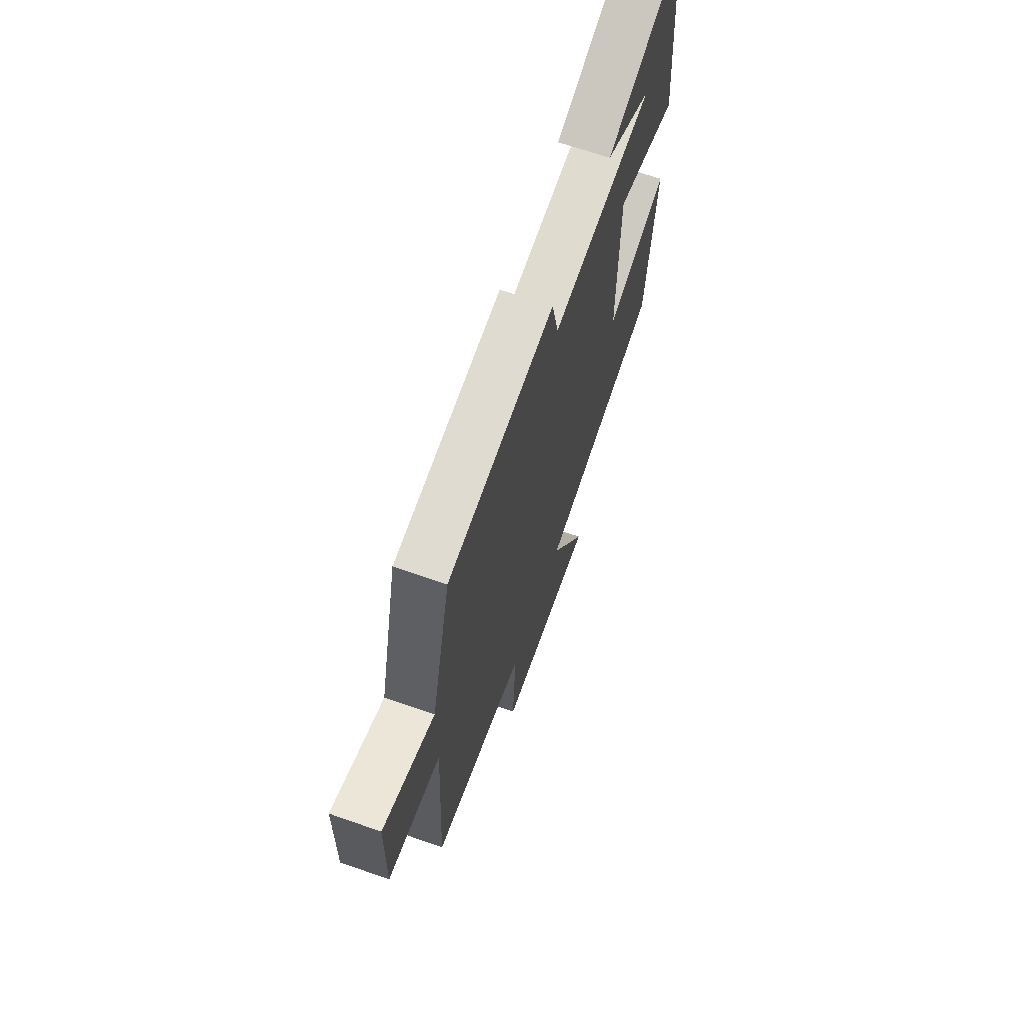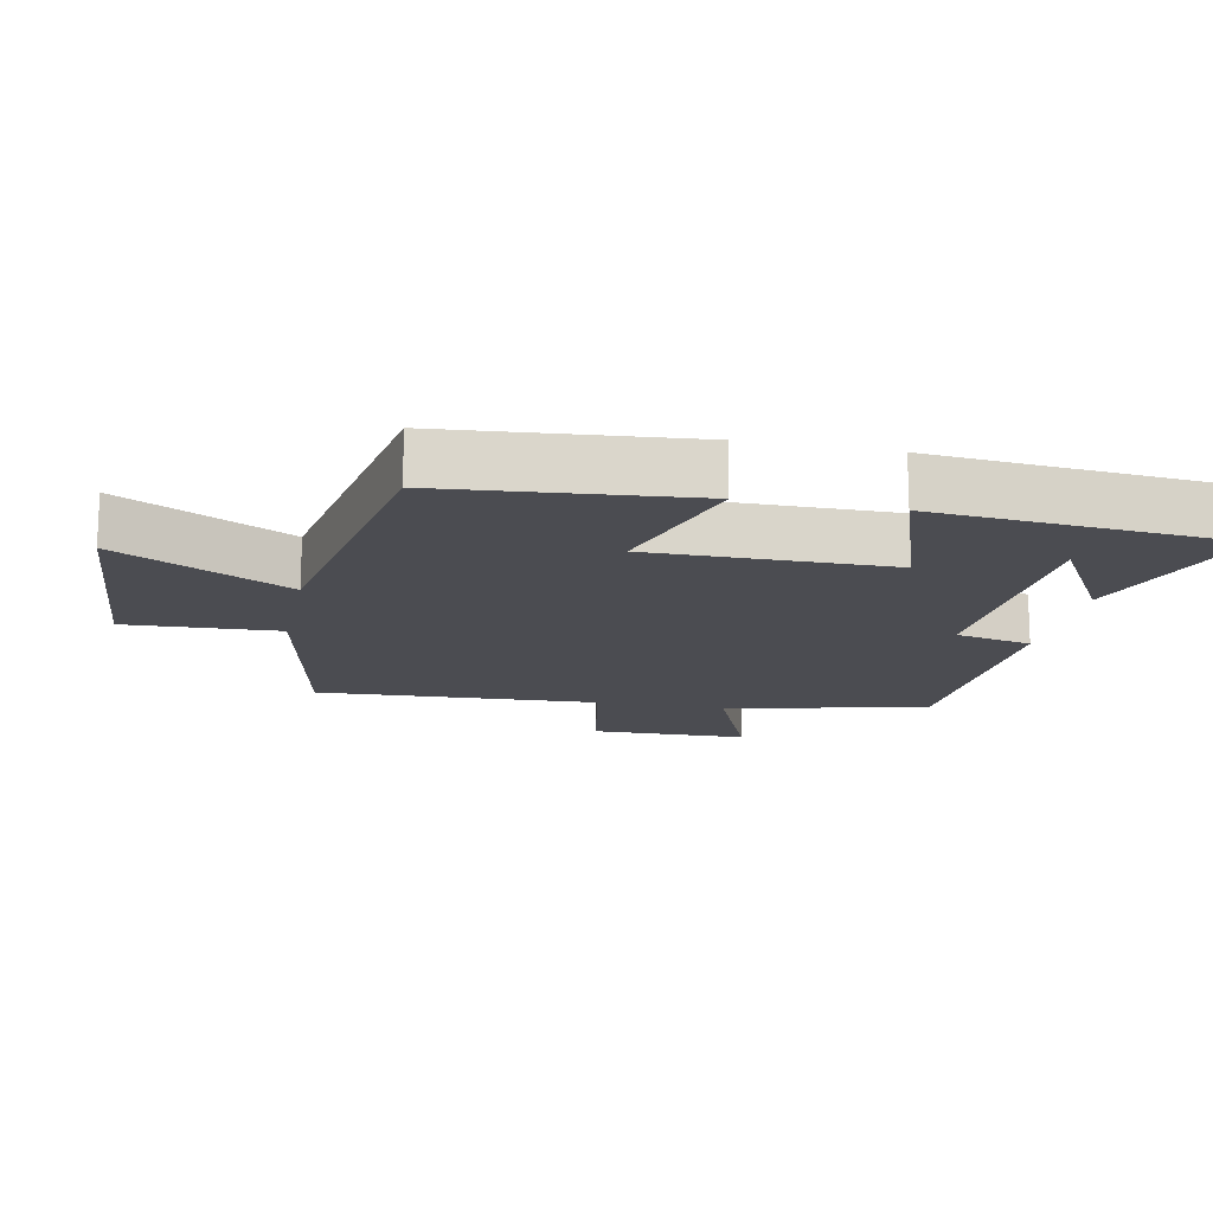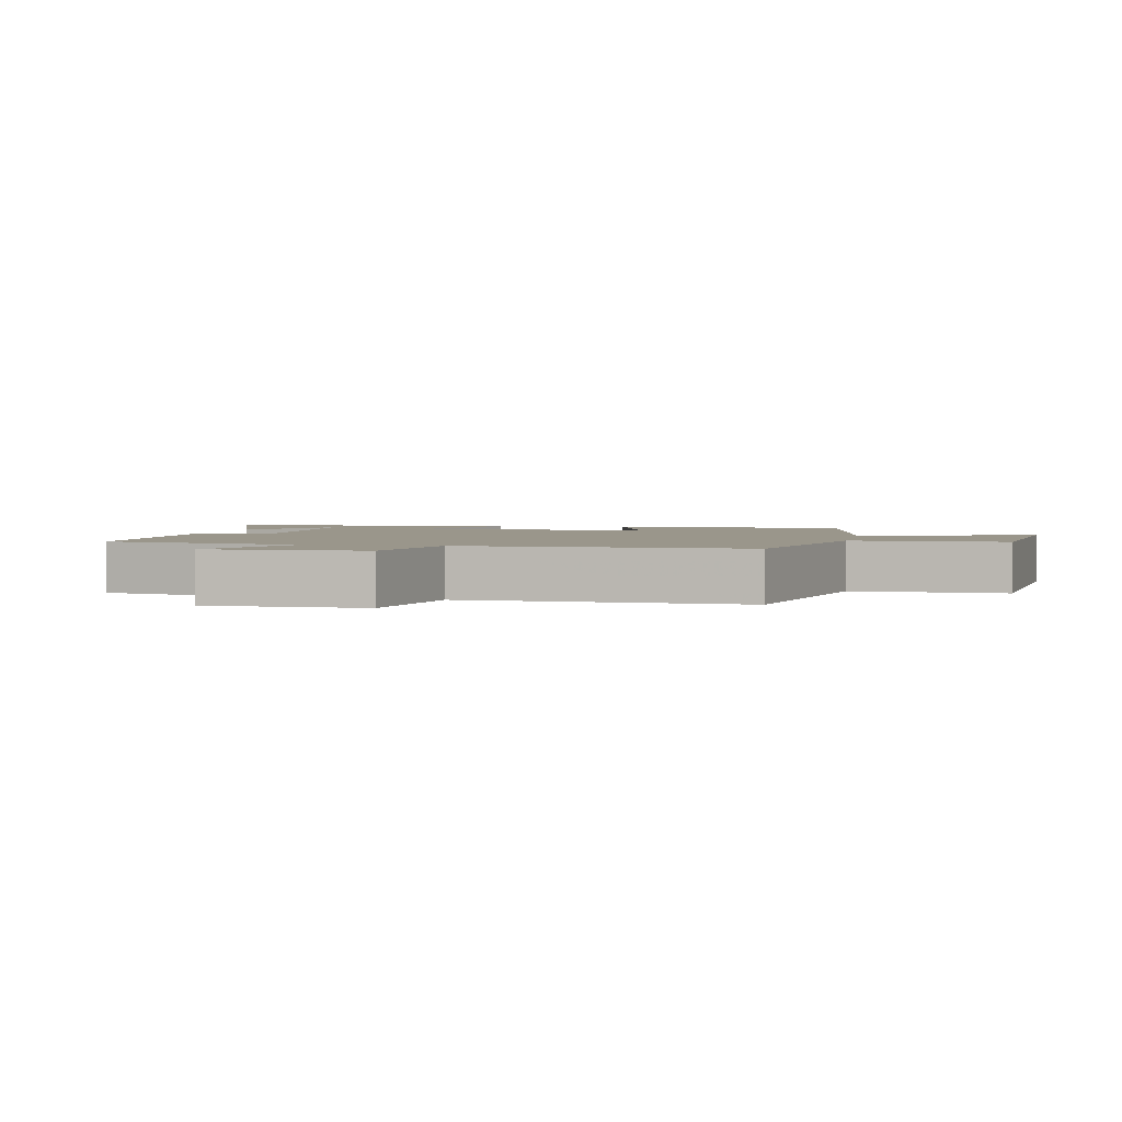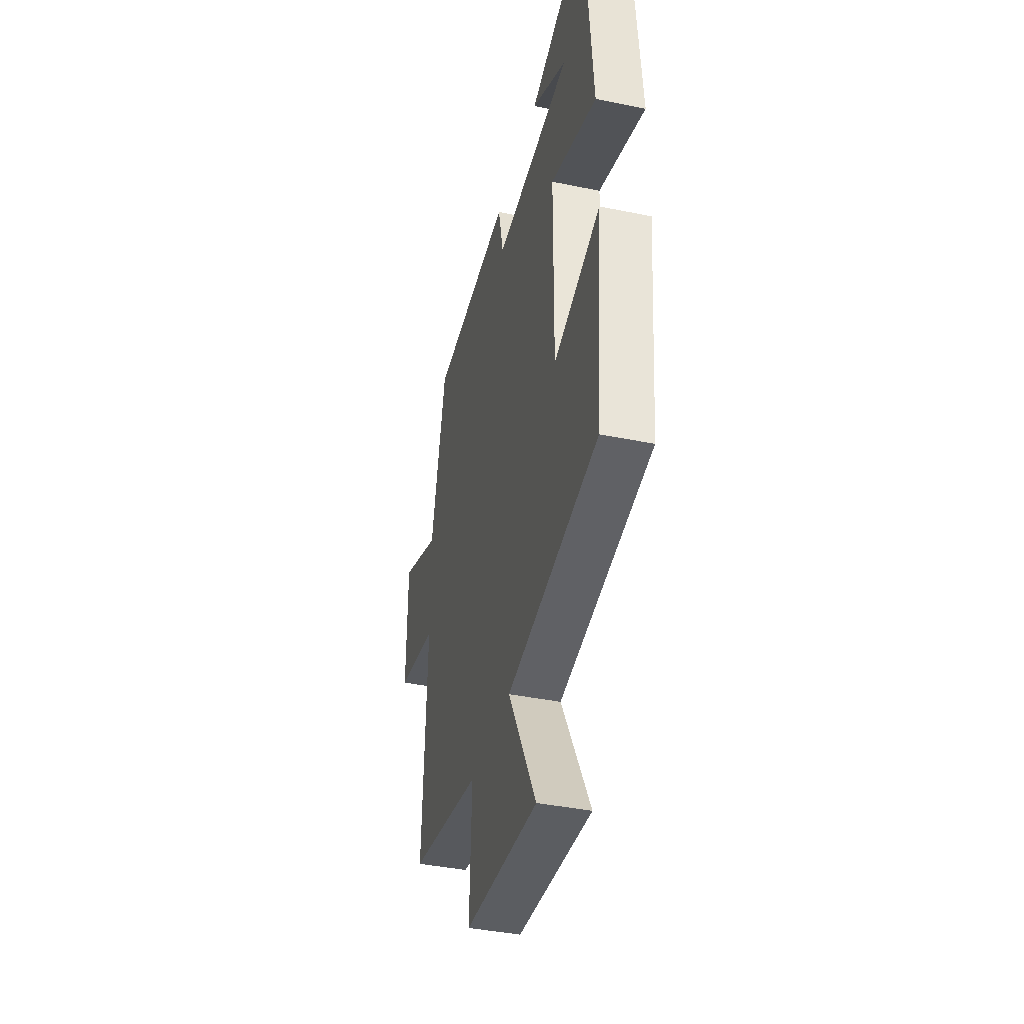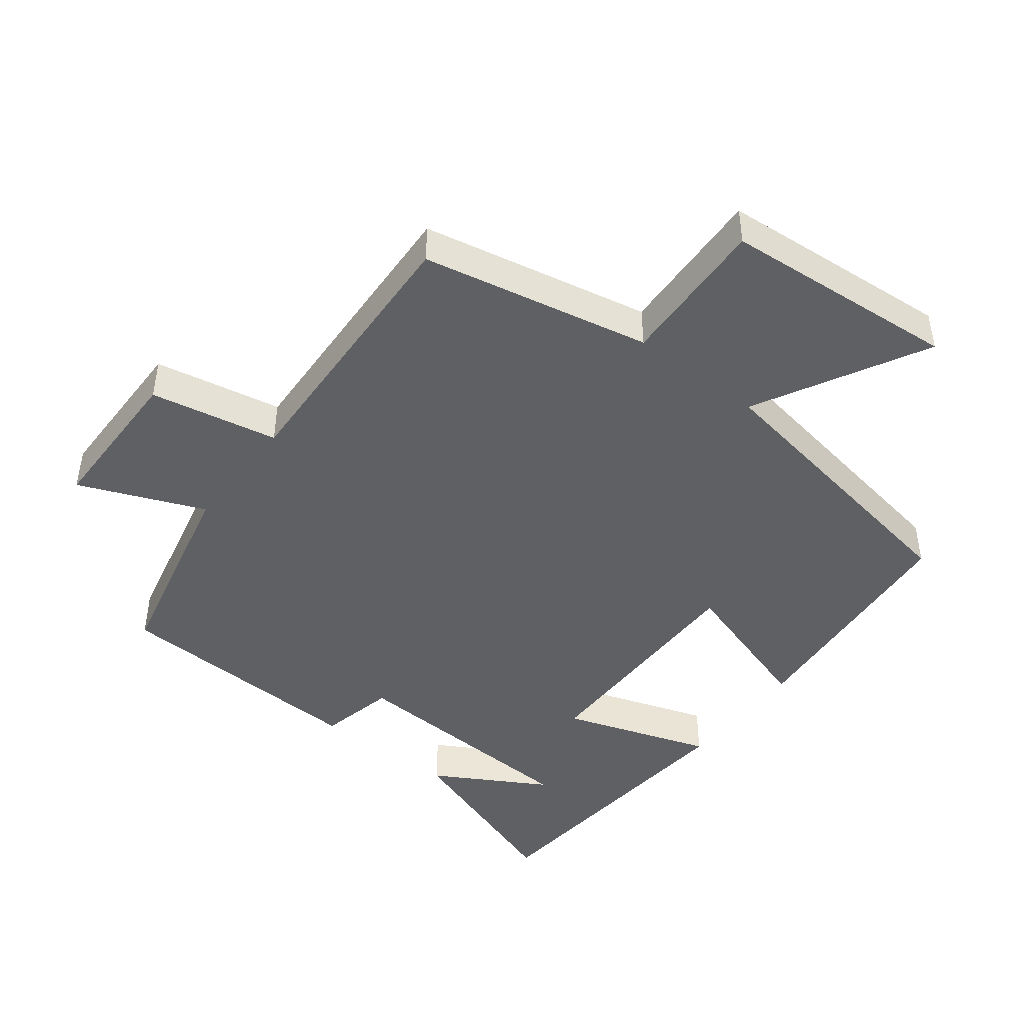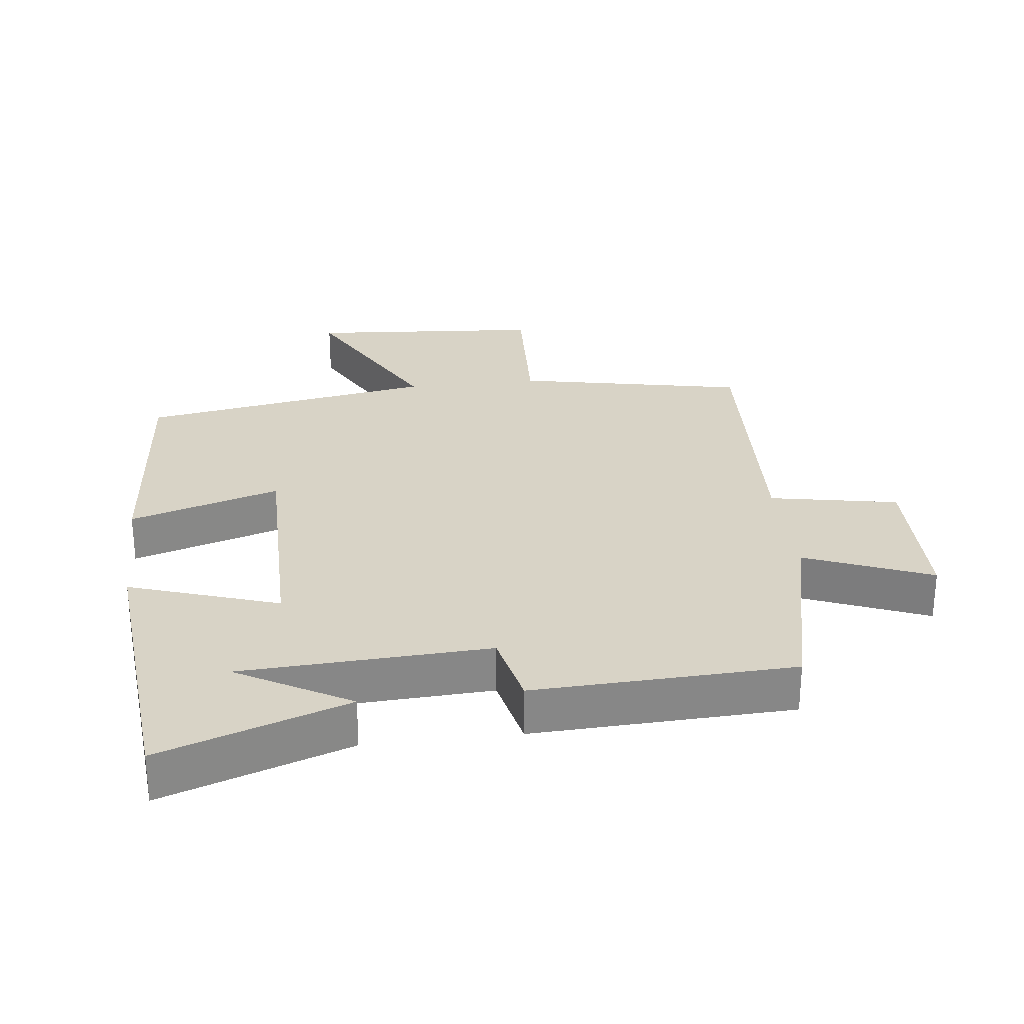
<metadata>
{"format":"obj","ext":"obj","renderer":"f3d","projection":"perspective","resolution":1024,"background":"white","views":[{"elev":67.6,"azim":109.3,"up":"+Z"},{"elev":-15.5,"azim":-101.6,"up":"+Y"},{"elev":2.3,"azim":101.9,"up":"+Y"},{"elev":-40.2,"azim":-104.2,"up":"+Z"},{"elev":-45.1,"azim":142.2,"up":"+Y"},{"elev":27.9,"azim":-6.9,"up":"+Y"}]}
</metadata>
<code>
v -0.467 0.07 -0.426
v -0.5 0.07 -0.061
v -0.276 0.07 -0.13
v -0.278 0.07 0.226
v -0.5 0.07 0.151
v -0.462 0.07 0.596
v -0.184 0.07 0.5
v -0.351 0.07 0.404
v 0.017 0.07 0.386
v 0.042 0.07 0.5
v 0.429 0.07 0.485
v 0.5 0.07 0.183
v 0.687 0.07 0.26
v 0.691 0.07 0.026
v 0.5 0.07 -0.011
v 0.521 0.07 -0.43
v 0.179 0.07 -0.5
v 0.19 0.07 -0.727
v -0.162 0.07 -0.755
v -0.027 0.07 -0.5
v -0.467 0 -0.426
v -0.5 0 -0.061
v -0.276 0 -0.13
v -0.278 0 0.226
v -0.5 0 0.151
v -0.462 0 0.596
v -0.184 0 0.5
v -0.351 0 0.404
v 0.017 0 0.386
v 0.042 0 0.5
v 0.429 0 0.485
v 0.5 0 0.183
v 0.687 0 0.26
v 0.691 0 0.026
v 0.5 0 -0.011
v 0.521 0 -0.43
v 0.179 0 -0.5
v 0.19 0 -0.727
v -0.162 0 -0.755
v -0.027 0 -0.5
f 17 18 19 20
f 17 20 1
f 16 17 1
f 15 16 1
f 12 13 14 15
f 11 12 15
f 10 11 15
f 9 10 15
f 8 9 15
f 6 7 8
f 4 5 6 8
f 4 8 15
f 3 4 15
f 1 2 3
f 1 3 15
f 40 39 38 37
f 21 40 37
f 21 37 36
f 21 36 35
f 35 34 33 32
f 35 32 31
f 35 31 30
f 35 30 29
f 35 29 28
f 28 27 26
f 28 26 25 24
f 35 28 24
f 35 24 23
f 23 22 21
f 35 23 21
f 1 21 22 2
f 2 22 23 3
f 3 23 24 4
f 4 24 25 5
f 5 25 26 6
f 6 26 27 7
f 7 27 28 8
f 8 28 29 9
f 9 29 30 10
f 10 30 31 11
f 11 31 32 12
f 12 32 33 13
f 13 33 34 14
f 14 34 35 15
f 15 35 36 16
f 16 36 37 17
f 17 37 38 18
f 18 38 39 19
f 19 39 40 20
f 20 40 21 1

</code>
